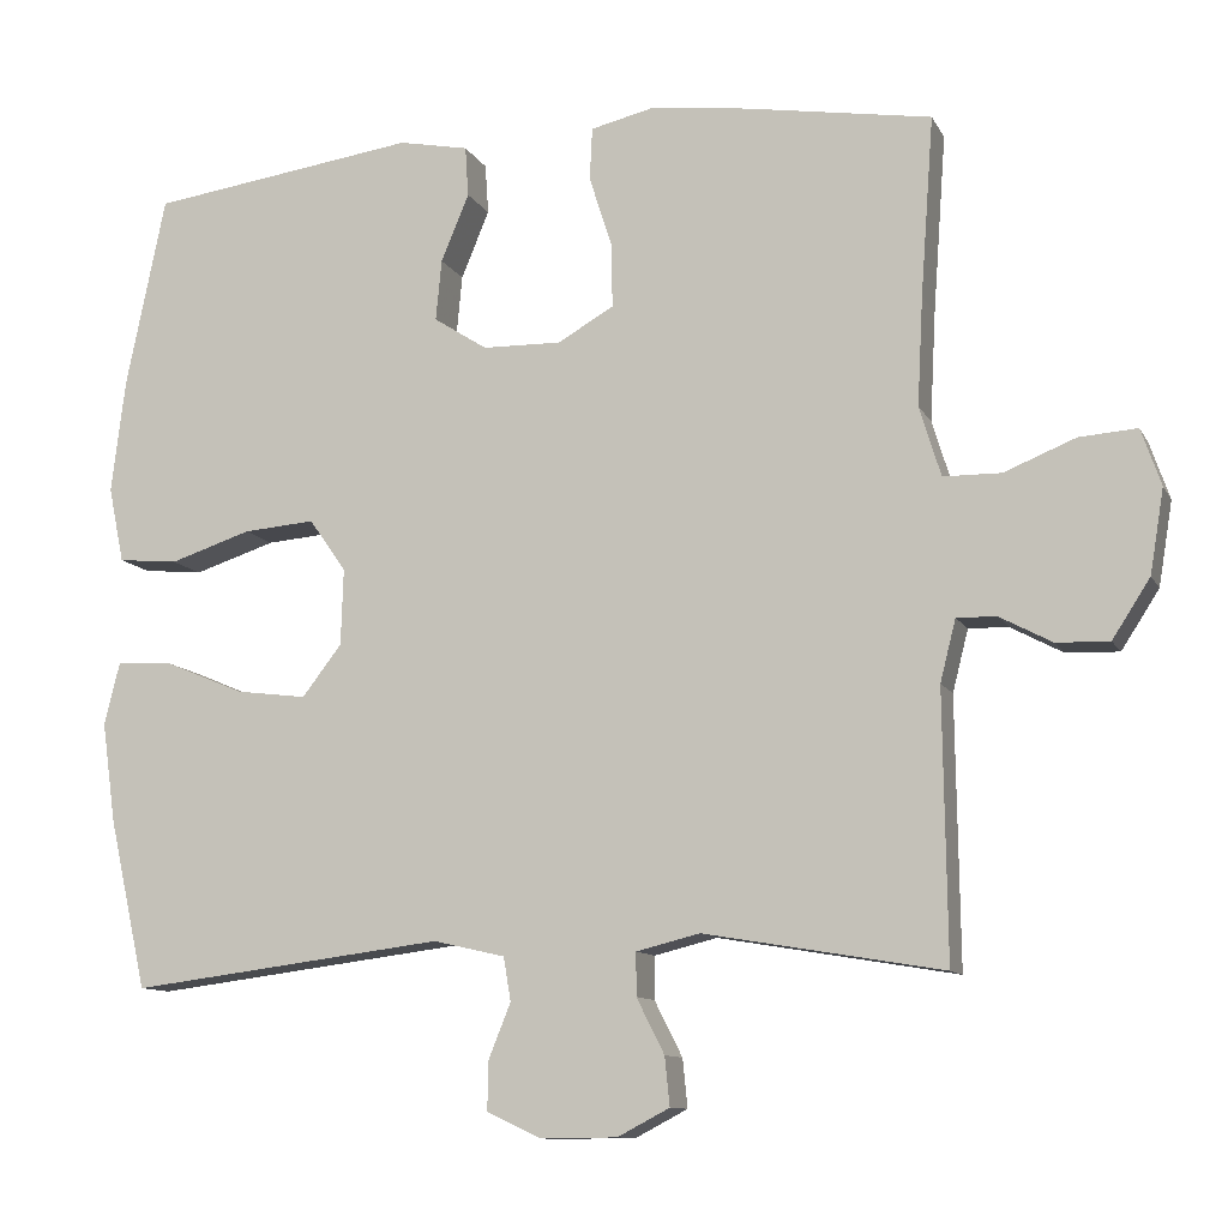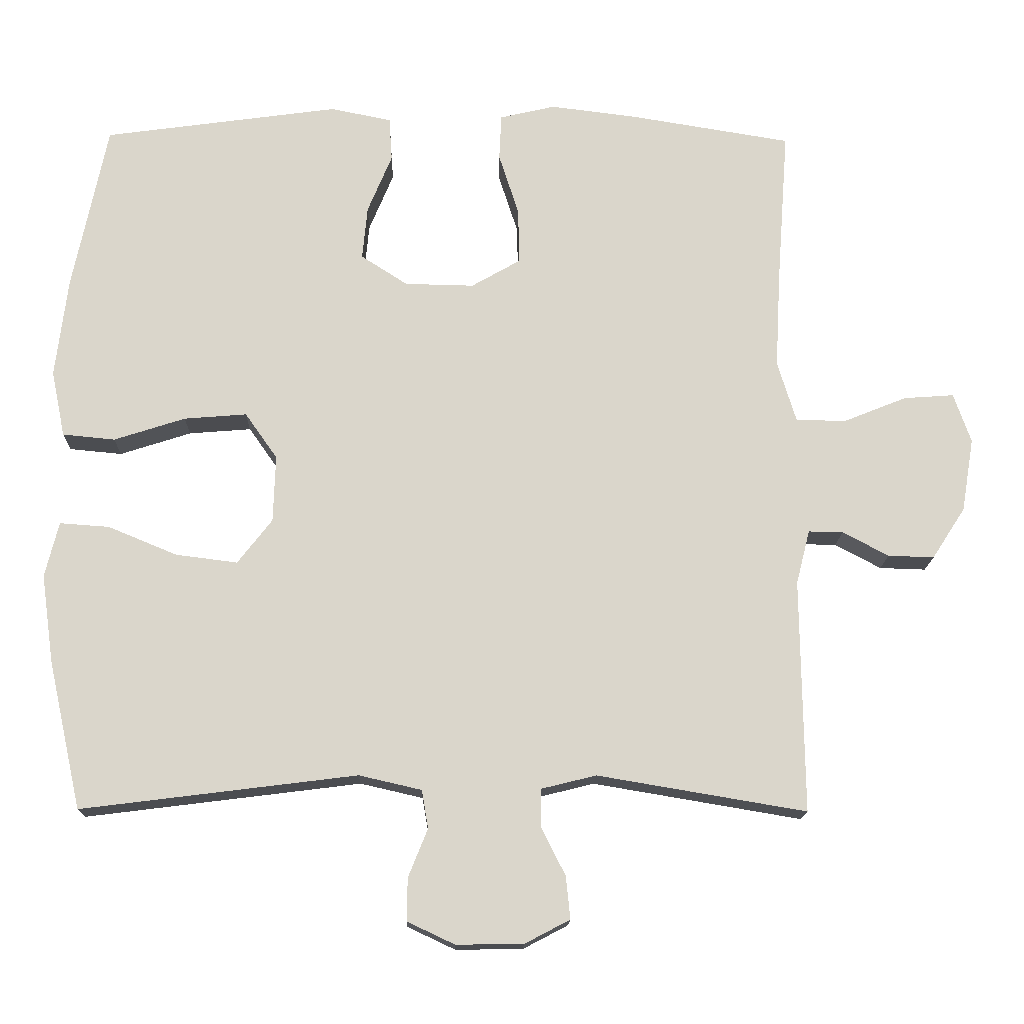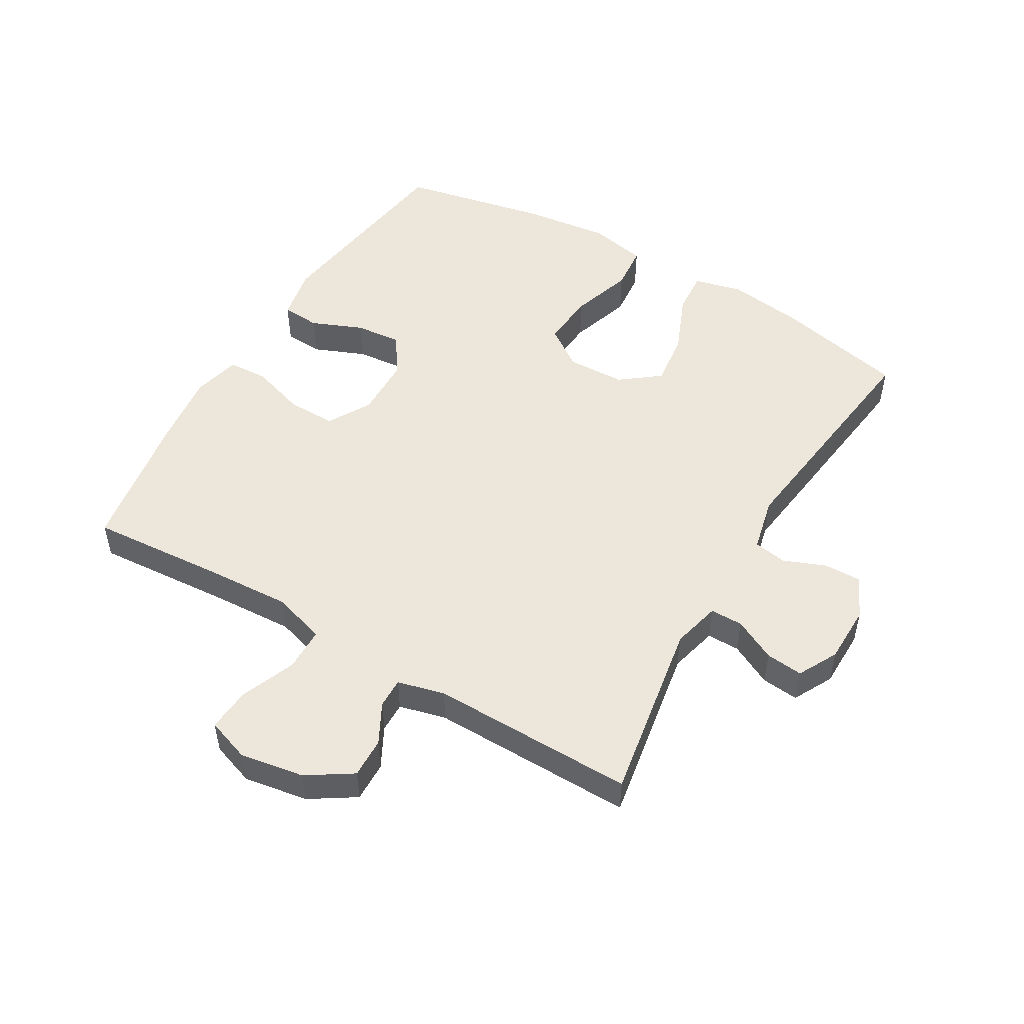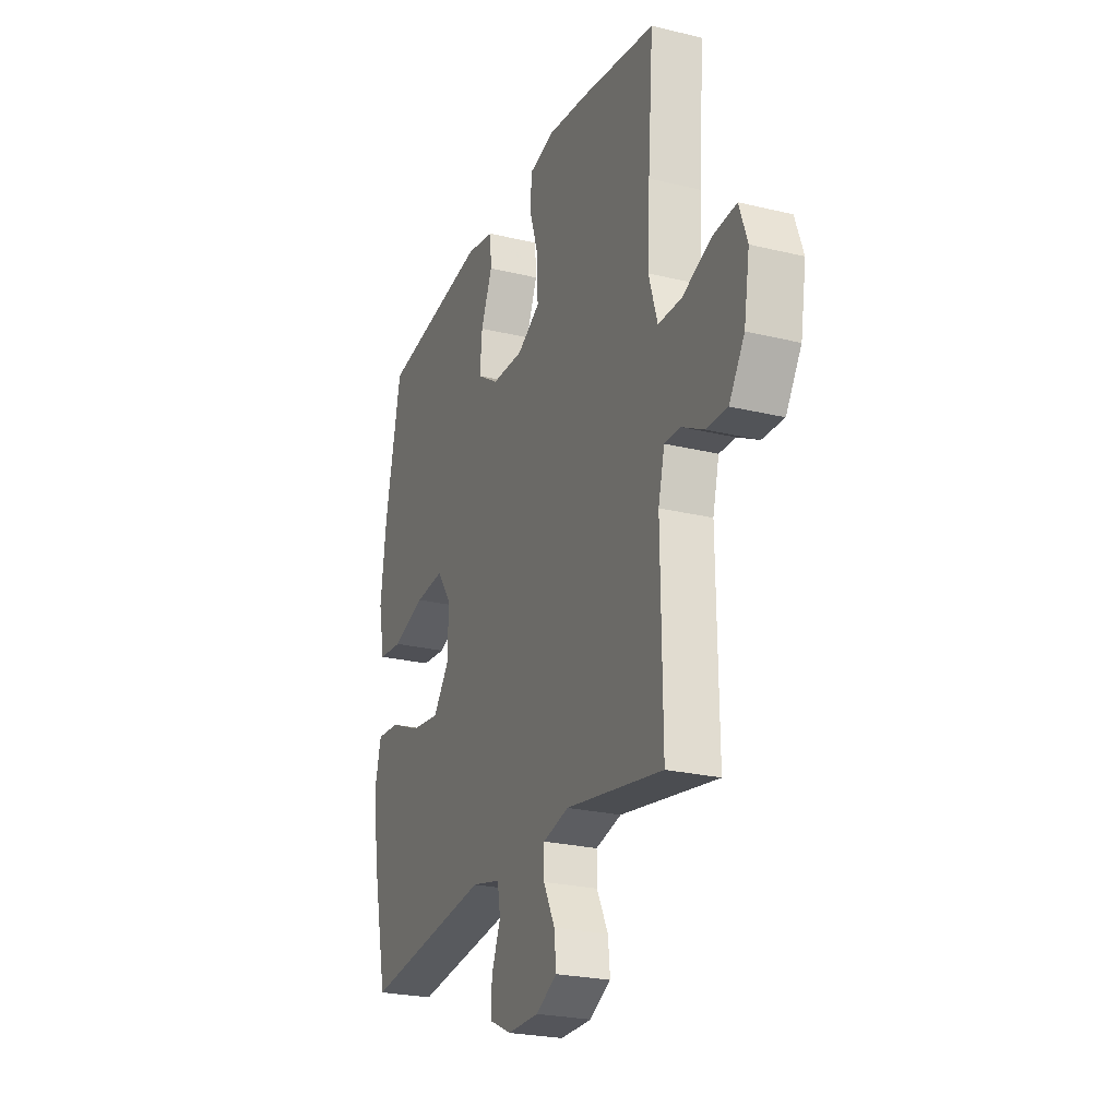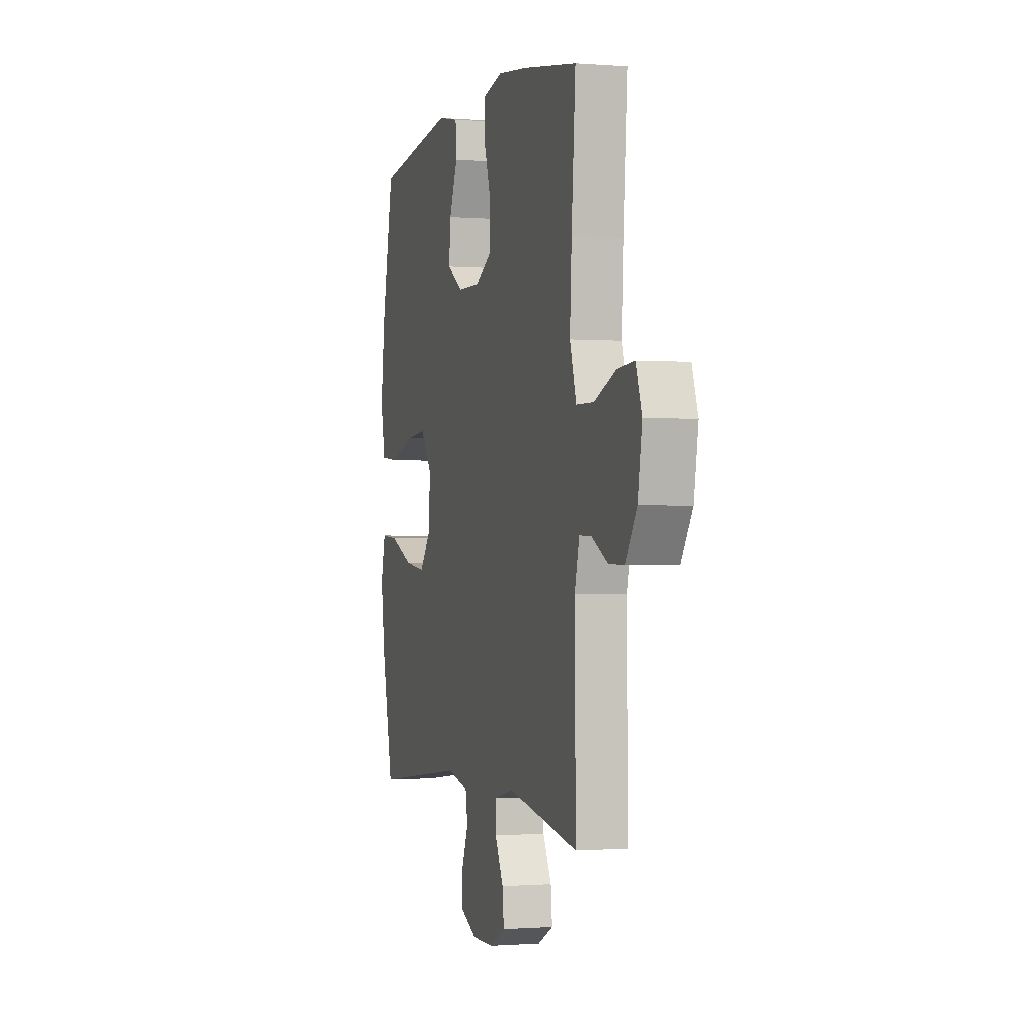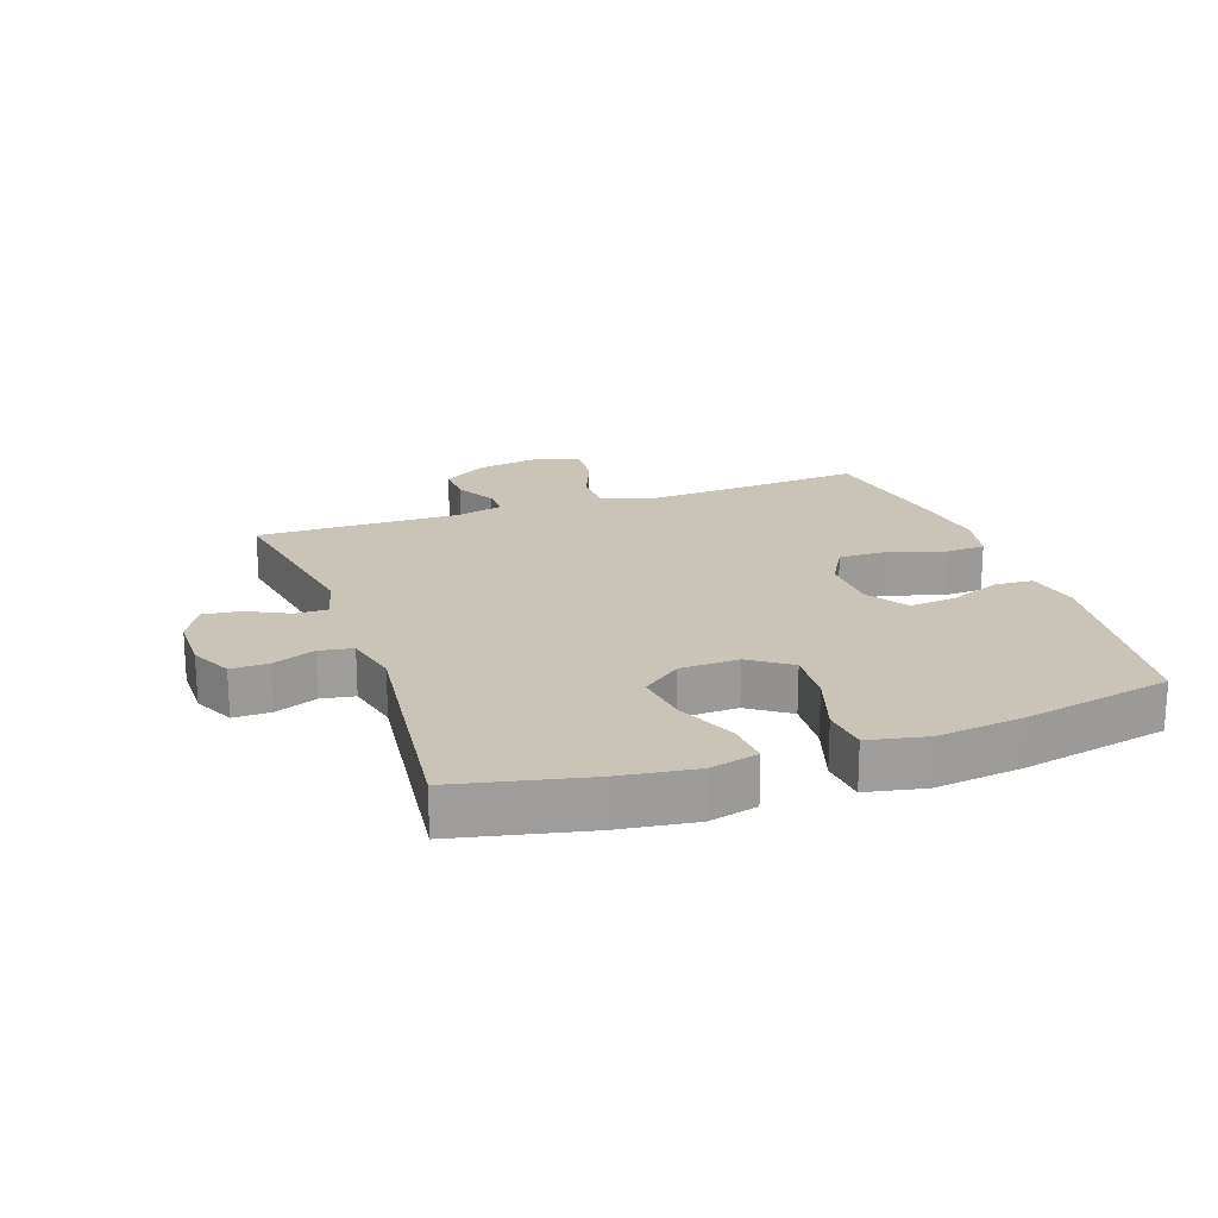
<metadata>
{"format":"obj","ext":"obj","renderer":"f3d","projection":"perspective","resolution":1024,"background":"white","views":[{"elev":-10.8,"azim":18.3,"up":"+Z"},{"elev":-15.7,"azim":-1.2,"up":"+Z"},{"elev":50.7,"azim":120.5,"up":"+Y"},{"elev":-24.5,"azim":68.3,"up":"+Z"},{"elev":-0.9,"azim":73.6,"up":"+Z"},{"elev":19.9,"azim":-109.4,"up":"+Y"}]}
</metadata>
<code>
v 0.5 0.07 -0.5
v 0.21 0.07 -0.451
v 0.133 0.07 -0.47
v 0.133 0.07 -0.522
v 0.167 0.07 -0.589
v 0.173 0.07 -0.648
v 0.11 0.07 -0.681
v 0.017 0.07 -0.682
v -0.049 0.07 -0.651
v -0.048 0.07 -0.592
v -0.021 0.07 -0.525
v -0.03 0.07 -0.472
v -0.117 0.07 -0.452
v -0.5 0.07 -0.5
v -0.546 0.07 -0.294
v -0.563 0.07 -0.172
v -0.544 0.07 -0.095
v -0.475 0.07 -0.1
v -0.379 0.07 -0.14
v -0.293 0.07 -0.151
v -0.245 0.07 -0.089
v -0.242 0.07 0.004
v -0.287 0.07 0.068
v -0.374 0.07 0.061
v -0.473 0.07 0.029
v -0.546 0.07 0.036
v -0.565 0.07 0.128
v -0.548 0.07 0.267
v -0.5 0.07 0.5
v -0.173 0.07 0.545
v -0.088 0.07 0.528
v -0.084 0.07 0.467
v -0.118 0.07 0.385
v -0.125 0.07 0.311
v -0.06 0.07 0.269
v 0.036 0.07 0.267
v 0.104 0.07 0.306
v 0.103 0.07 0.383
v 0.075 0.07 0.47
v 0.078 0.07 0.534
v 0.155 0.07 0.552
v 0.275 0.07 0.537
v 0.5 0.07 0.5
v 0.484 0.07 0.282
v 0.477 0.07 0.15
v 0.503 0.07 0.065
v 0.573 0.07 0.064
v 0.66 0.07 0.099
v 0.73 0.07 0.104
v 0.754 0.07 0.035
v 0.737 0.07 -0.067
v 0.691 0.07 -0.138
v 0.627 0.07 -0.136
v 0.563 0.07 -0.102
v 0.515 0.07 -0.101
v 0.496 0.07 -0.176
v 0.5 0 -0.5
v 0.21 0 -0.451
v 0.133 0 -0.47
v 0.133 0 -0.522
v 0.167 0 -0.589
v 0.173 0 -0.648
v 0.11 0 -0.681
v 0.017 0 -0.682
v -0.049 0 -0.651
v -0.048 0 -0.592
v -0.021 0 -0.525
v -0.03 0 -0.472
v -0.117 0 -0.452
v -0.5 0 -0.5
v -0.546 0 -0.294
v -0.563 0 -0.172
v -0.544 0 -0.095
v -0.475 0 -0.1
v -0.379 0 -0.14
v -0.293 0 -0.151
v -0.245 0 -0.089
v -0.242 0 0.004
v -0.287 0 0.068
v -0.374 0 0.061
v -0.473 0 0.029
v -0.546 0 0.036
v -0.565 0 0.128
v -0.548 0 0.267
v -0.5 0 0.5
v -0.173 0 0.545
v -0.088 0 0.528
v -0.084 0 0.467
v -0.118 0 0.385
v -0.125 0 0.311
v -0.06 0 0.269
v 0.036 0 0.267
v 0.104 0 0.306
v 0.103 0 0.383
v 0.075 0 0.47
v 0.078 0 0.534
v 0.155 0 0.552
v 0.275 0 0.537
v 0.5 0 0.5
v 0.484 0 0.282
v 0.477 0 0.15
v 0.503 0 0.065
v 0.573 0 0.064
v 0.66 0 0.099
v 0.73 0 0.104
v 0.754 0 0.035
v 0.737 0 -0.067
v 0.691 0 -0.138
v 0.627 0 -0.136
v 0.563 0 -0.102
v 0.515 0 -0.101
v 0.496 0 -0.176
f 52 53 54
f 51 52 54
f 50 51 54
f 49 50 54
f 48 49 54
f 47 48 54
f 46 47 54 55
f 45 46 55 56
f 42 43 44
f 41 42 44
f 40 41 44
f 39 40 44
f 38 39 44
f 37 38 44 45
f 56 1 2
f 45 56 2
f 37 45 2
f 36 37 2
f 31 32 33
f 30 31 33
f 29 30 33
f 28 29 33
f 27 28 33
f 26 27 33
f 25 26 33
f 24 25 33
f 23 24 33 34
f 22 23 34 35
f 17 18 19
f 16 17 19
f 15 16 19
f 14 15 19
f 13 14 19
f 12 13 19 20
f 9 10 11
f 8 9 11
f 7 8 11
f 6 7 11
f 5 6 11
f 4 5 11
f 3 4 11 12
f 2 3 12
f 36 2 12
f 35 36 12
f 22 35 12
f 21 22 12
f 12 20 21
f 110 109 108
f 110 108 107
f 110 107 106
f 110 106 105
f 110 105 104
f 110 104 103
f 111 110 103 102
f 112 111 102 101
f 100 99 98
f 100 98 97
f 100 97 96
f 100 96 95
f 100 95 94
f 101 100 94 93
f 58 57 112
f 58 112 101
f 58 101 93
f 58 93 92
f 89 88 87
f 89 87 86
f 89 86 85
f 89 85 84
f 89 84 83
f 89 83 82
f 89 82 81
f 89 81 80
f 90 89 80 79
f 91 90 79 78
f 75 74 73
f 75 73 72
f 75 72 71
f 75 71 70
f 75 70 69
f 76 75 69 68
f 67 66 65
f 67 65 64
f 67 64 63
f 67 63 62
f 67 62 61
f 67 61 60
f 68 67 60 59
f 68 59 58
f 68 58 92
f 68 92 91
f 68 91 78
f 68 78 77
f 77 76 68
f 1 57 58 2
f 2 58 59 3
f 3 59 60 4
f 4 60 61 5
f 5 61 62 6
f 6 62 63 7
f 7 63 64 8
f 8 64 65 9
f 9 65 66 10
f 10 66 67 11
f 11 67 68 12
f 12 68 69 13
f 13 69 70 14
f 14 70 71 15
f 15 71 72 16
f 16 72 73 17
f 17 73 74 18
f 18 74 75 19
f 19 75 76 20
f 20 76 77 21
f 21 77 78 22
f 22 78 79 23
f 23 79 80 24
f 24 80 81 25
f 25 81 82 26
f 26 82 83 27
f 27 83 84 28
f 28 84 85 29
f 29 85 86 30
f 30 86 87 31
f 31 87 88 32
f 32 88 89 33
f 33 89 90 34
f 34 90 91 35
f 35 91 92 36
f 36 92 93 37
f 37 93 94 38
f 38 94 95 39
f 39 95 96 40
f 40 96 97 41
f 41 97 98 42
f 42 98 99 43
f 43 99 100 44
f 44 100 101 45
f 45 101 102 46
f 46 102 103 47
f 47 103 104 48
f 48 104 105 49
f 49 105 106 50
f 50 106 107 51
f 51 107 108 52
f 52 108 109 53
f 53 109 110 54
f 54 110 111 55
f 55 111 112 56
f 56 112 57 1

</code>
